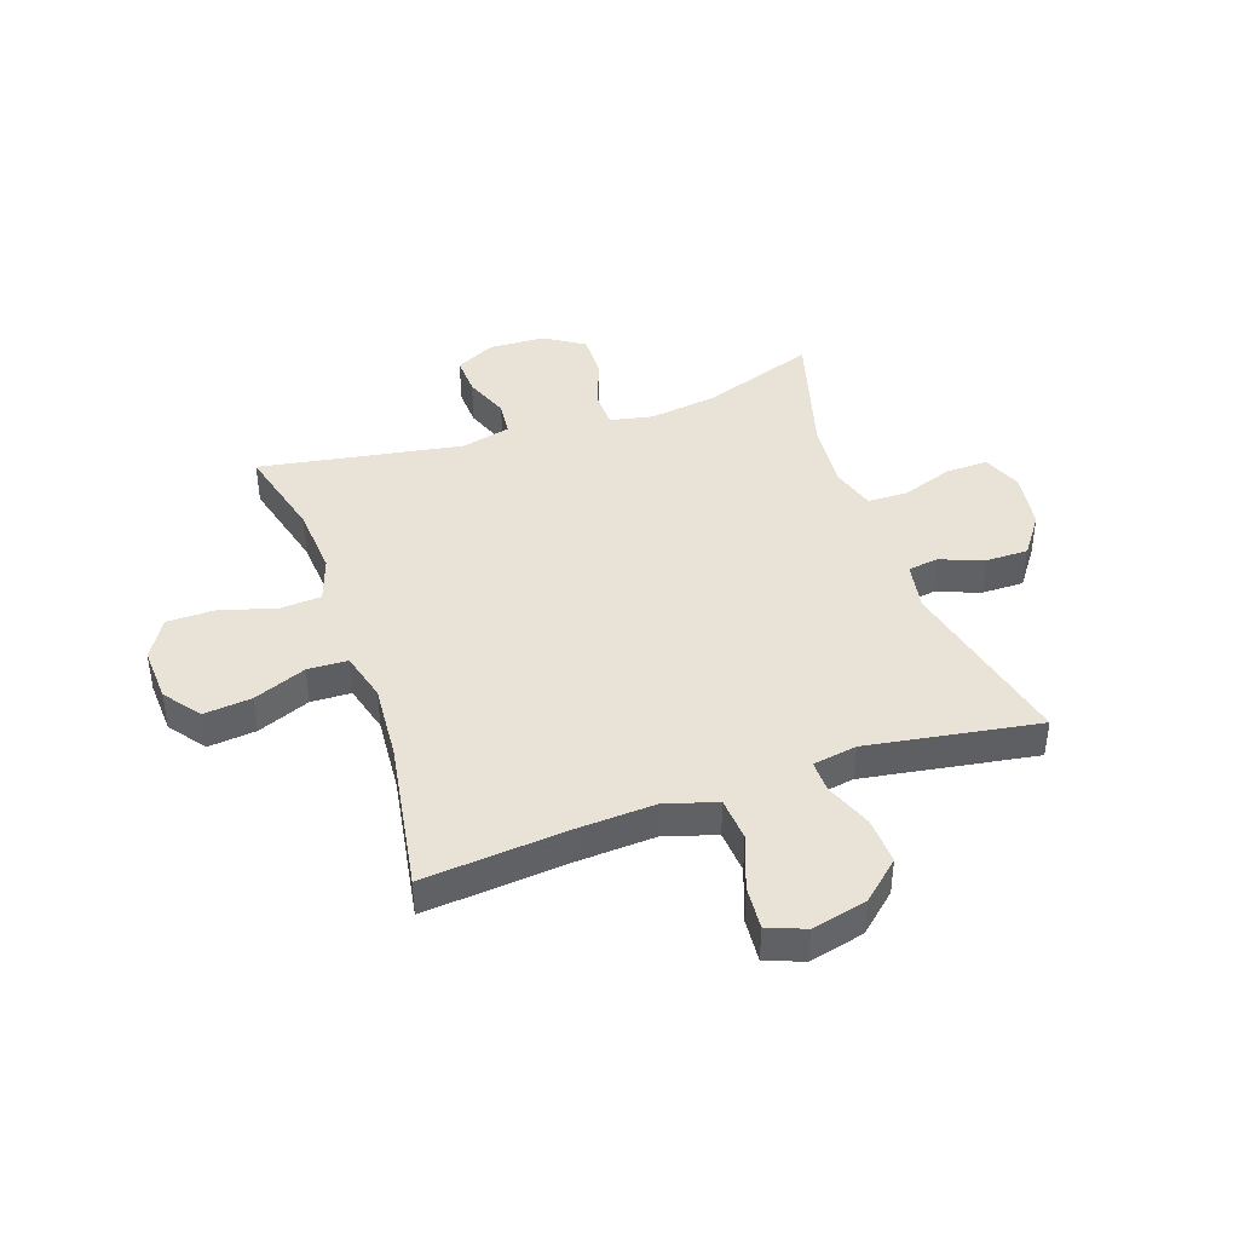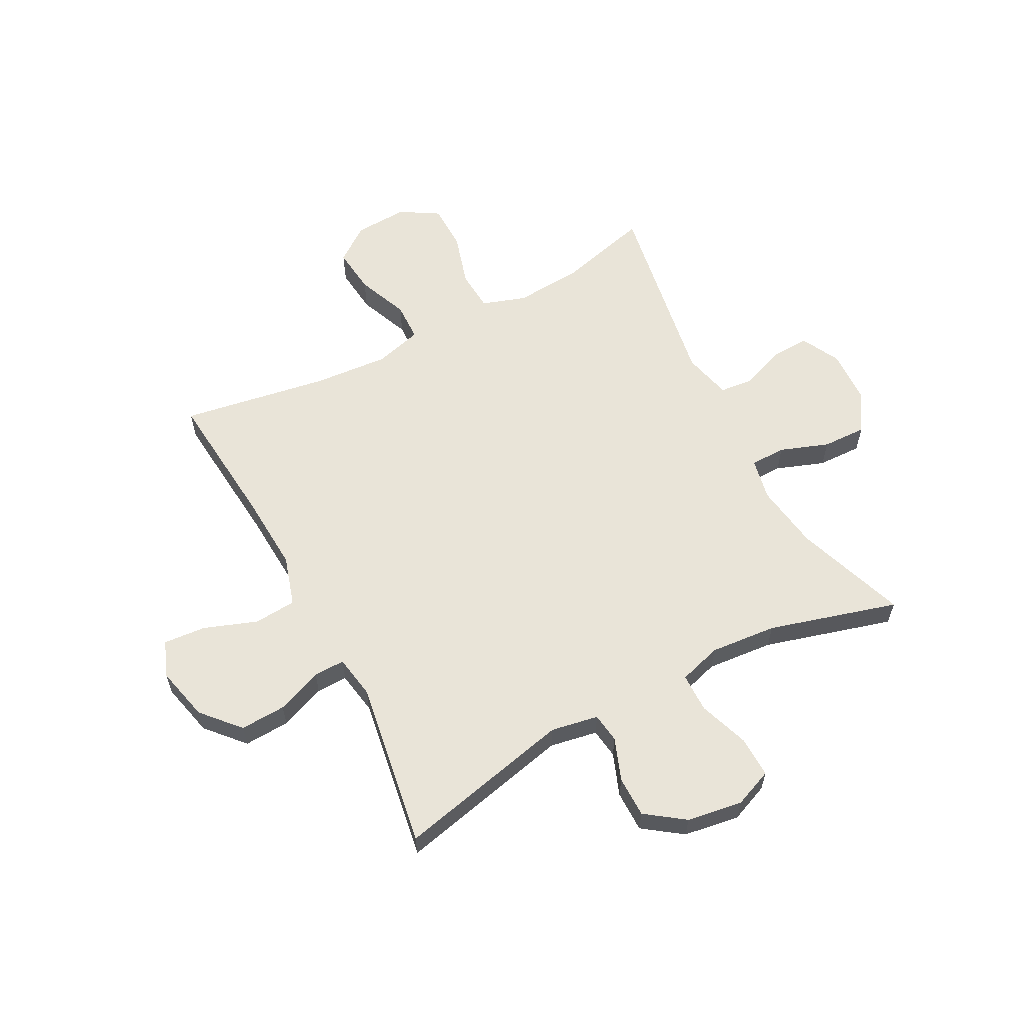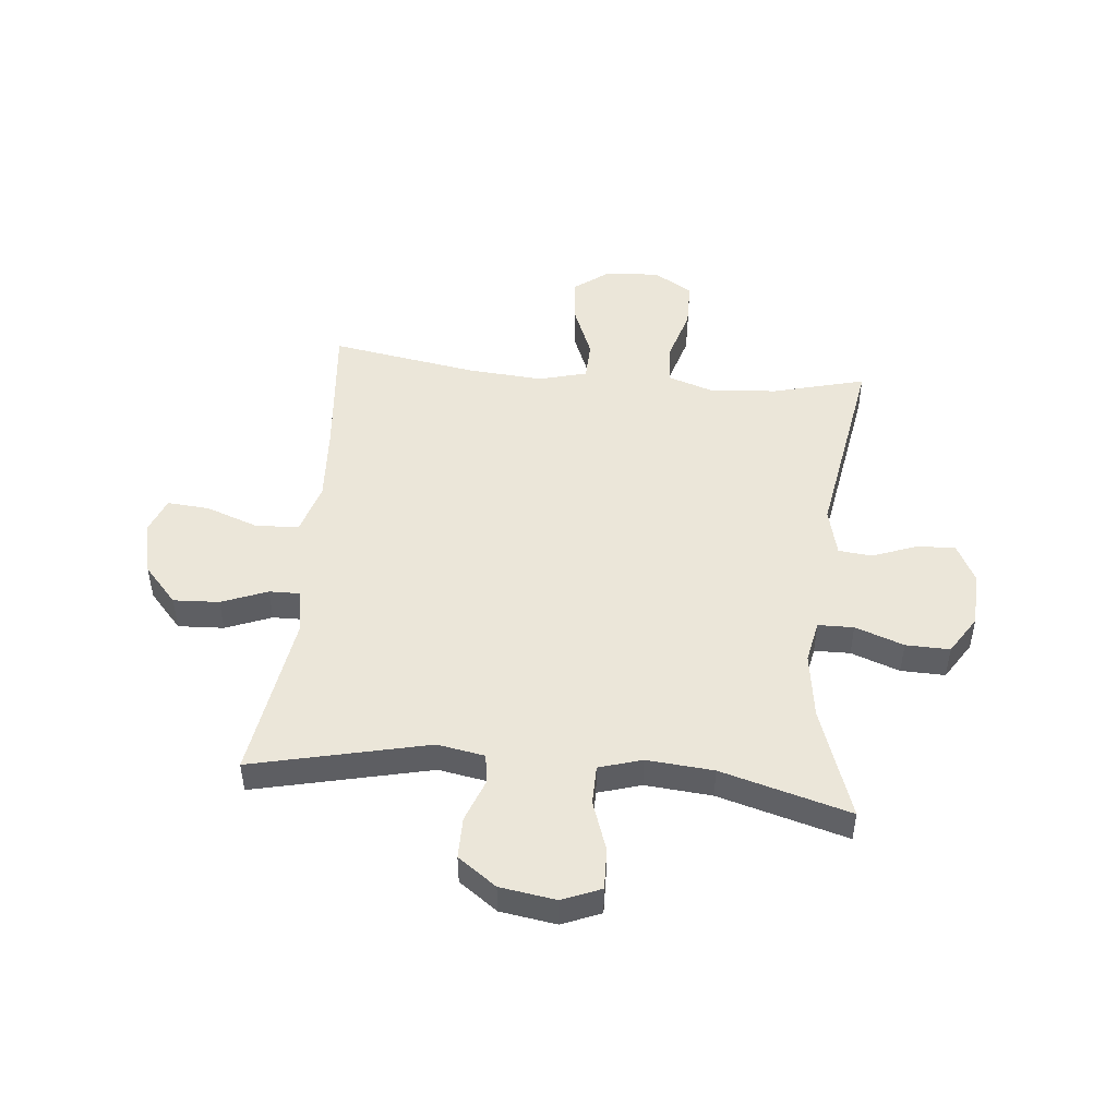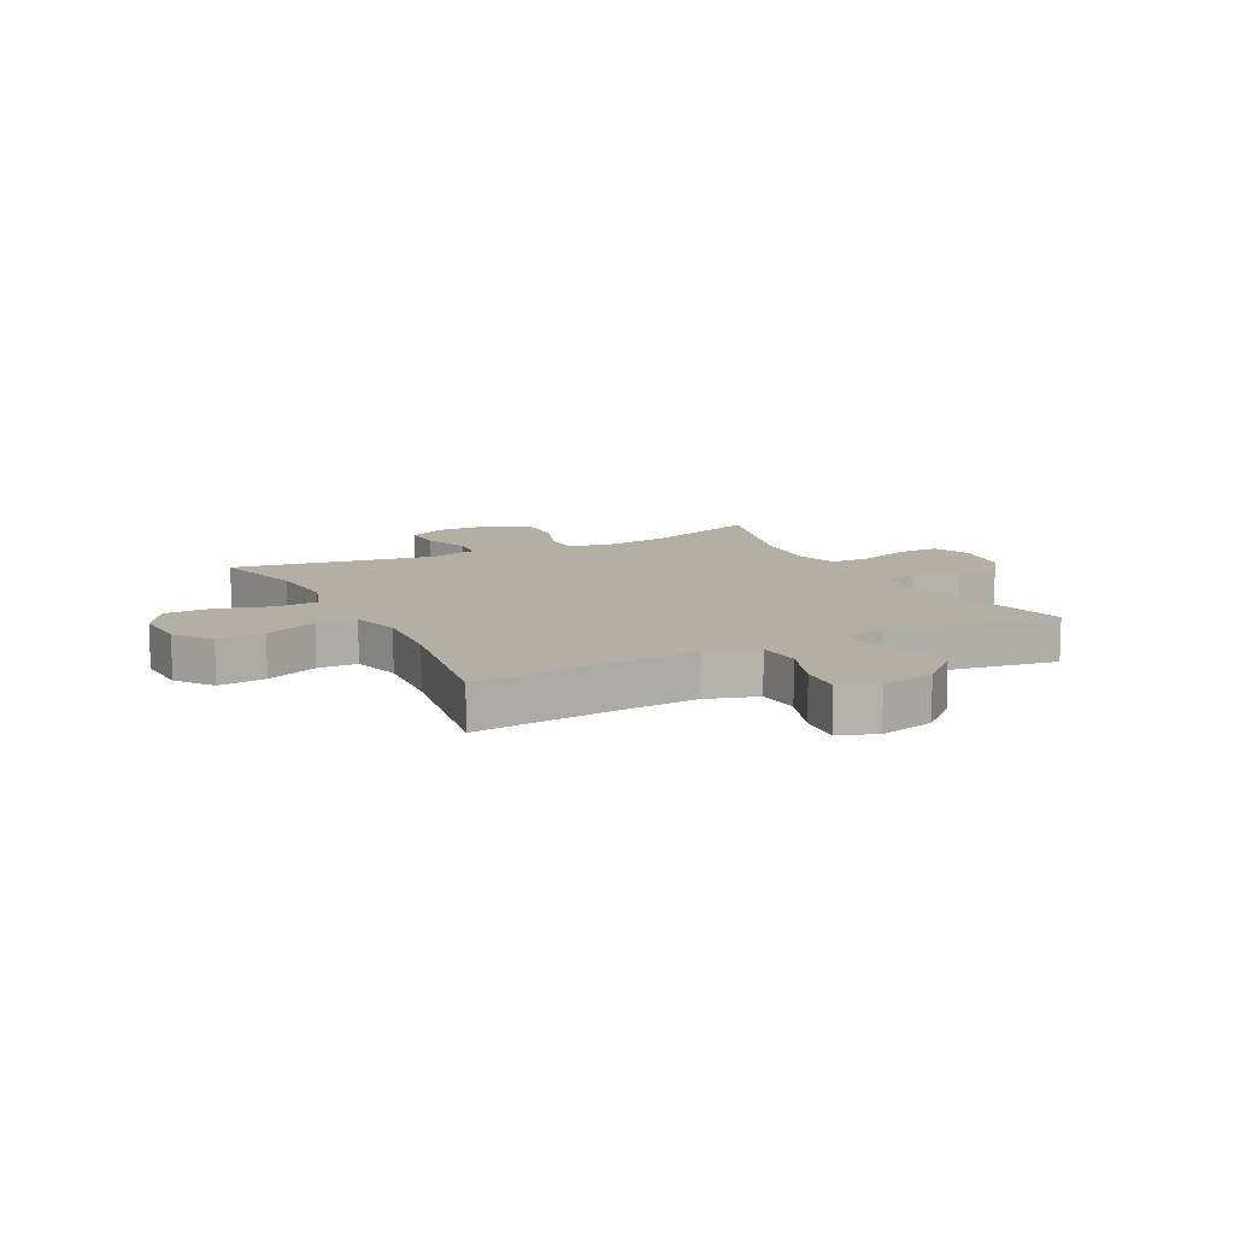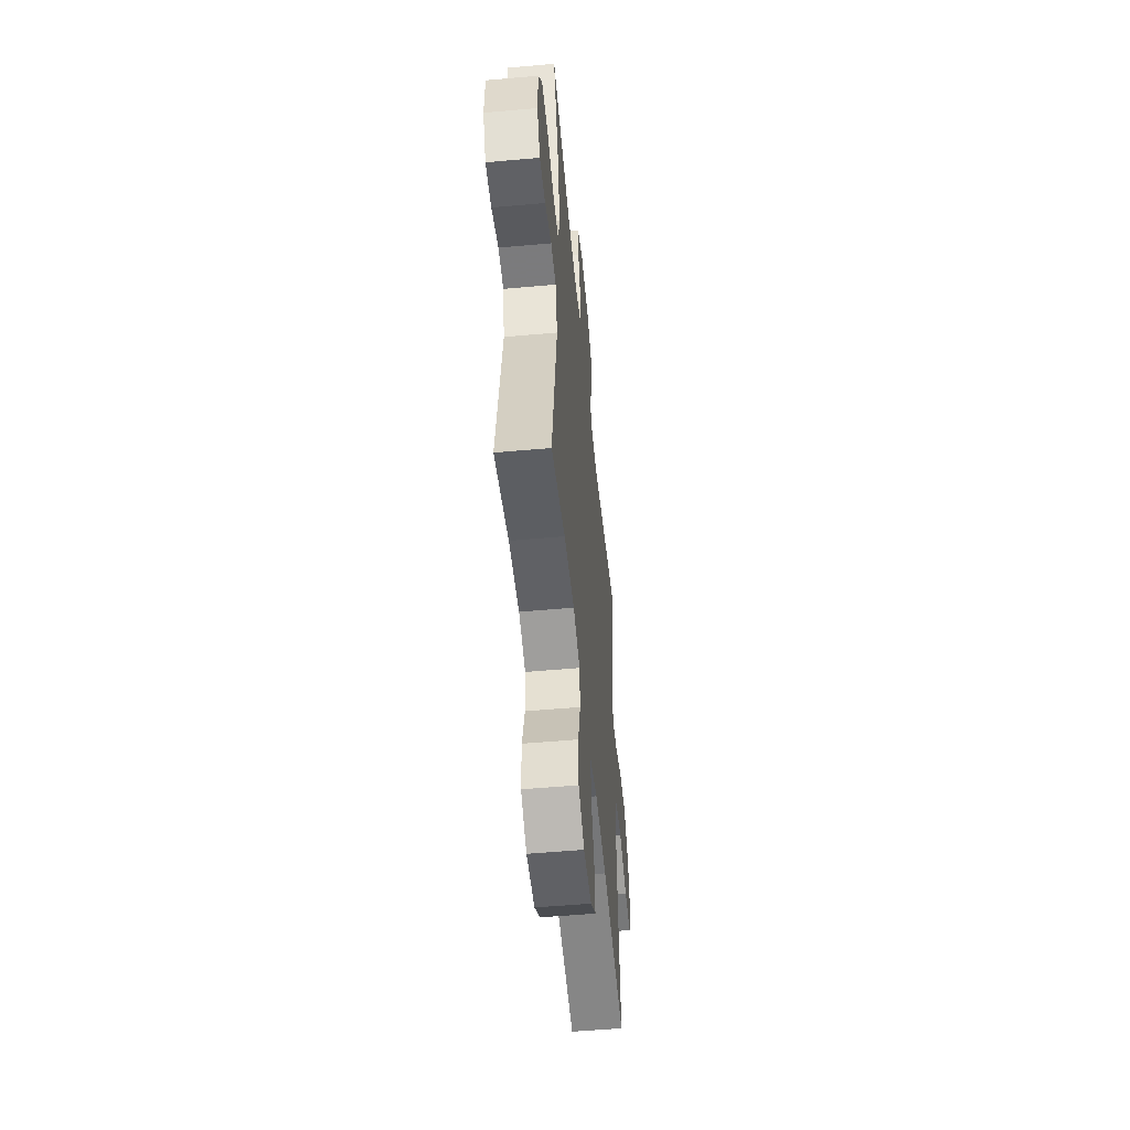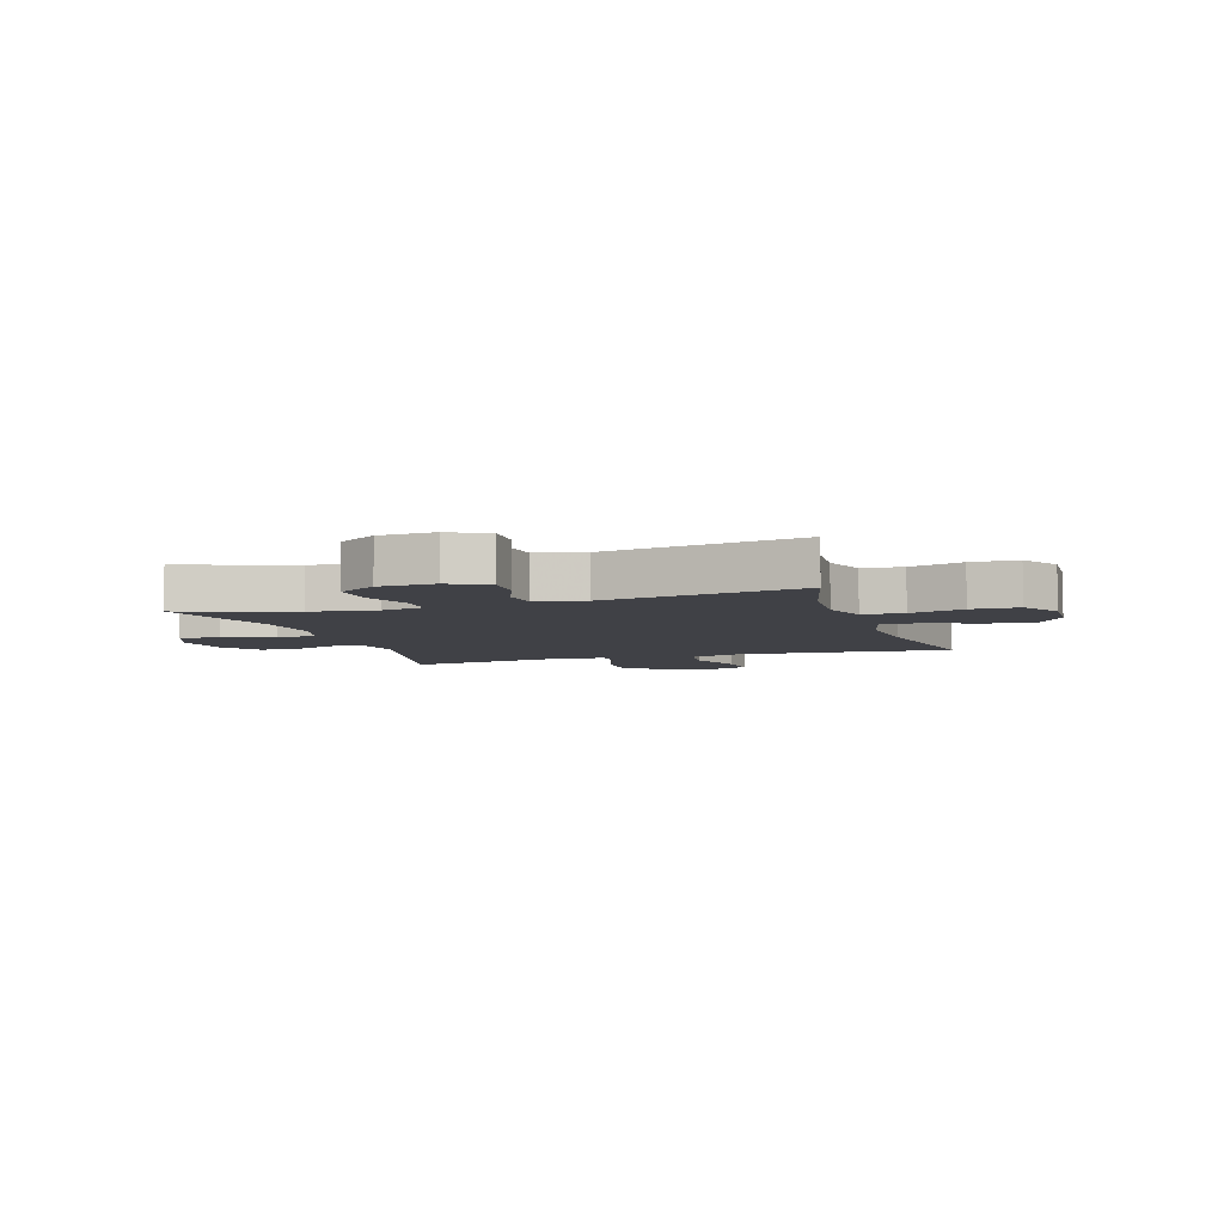
<metadata>
{"format":"obj","ext":"obj","renderer":"f3d","projection":"perspective","resolution":1024,"background":"white","views":[{"elev":41.9,"azim":-108.9,"up":"+Y"},{"elev":59.8,"azim":-27.7,"up":"+Y"},{"elev":48.4,"azim":5.6,"up":"+Y"},{"elev":11.3,"azim":-117.1,"up":"+Y"},{"elev":-52.9,"azim":95.5,"up":"+Z"},{"elev":-6.0,"azim":108.0,"up":"+Y"}]}
</metadata>
<code>
v 0.5 0.07 0.5
v 0.431 0.07 0.303
v 0.414 0.07 0.186
v 0.429 0.07 0.111
v 0.492 0.07 0.11
v 0.578 0.07 0.141
v 0.656 0.07 0.143
v 0.699 0.07 0.075
v 0.703 0.07 -0.023
v 0.668 0.07 -0.091
v 0.6 0.07 -0.088
v 0.522 0.07 -0.058
v 0.462 0.07 -0.064
v 0.441 0.07 -0.15
v 0.5 0.07 -0.5
v 0.336 0.07 -0.457
v 0.216 0.07 -0.448
v 0.138 0.07 -0.474
v 0.133 0.07 -0.546
v 0.161 0.07 -0.641
v 0.16 0.07 -0.724
v 0.092 0.07 -0.765
v -0.003 0.07 -0.76
v -0.066 0.07 -0.713
v -0.057 0.07 -0.63
v -0.02 0.07 -0.539
v -0.022 0.07 -0.47
v -0.107 0.07 -0.447
v -0.24 0.07 -0.457
v -0.5 0.07 -0.5
v -0.477 0.07 -0.253
v -0.469 0.07 -0.117
v -0.496 0.07 -0.028
v -0.571 0.07 -0.022
v -0.665 0.07 -0.056
v -0.74 0.07 -0.062
v -0.765 0.07 0.002
v -0.742 0.07 0.098
v -0.683 0.07 0.164
v -0.602 0.07 0.16
v -0.521 0.07 0.128
v -0.466 0.07 0.127
v -0.453 0.07 0.203
v -0.5 0.07 0.5
v -0.188 0.07 0.428
v -0.104 0.07 0.443
v -0.097 0.07 0.496
v -0.125 0.07 0.571
v -0.125 0.07 0.644
v -0.057 0.07 0.693
v 0.042 0.07 0.708
v 0.11 0.07 0.68
v 0.108 0.07 0.607
v 0.077 0.07 0.518
v 0.078 0.07 0.449
v 0.154 0.07 0.426
v 0.272 0.07 0.436
v 0.5 0 0.5
v 0.431 0 0.303
v 0.414 0 0.186
v 0.429 0 0.111
v 0.492 0 0.11
v 0.578 0 0.141
v 0.656 0 0.143
v 0.699 0 0.075
v 0.703 0 -0.023
v 0.668 0 -0.091
v 0.6 0 -0.088
v 0.522 0 -0.058
v 0.462 0 -0.064
v 0.441 0 -0.15
v 0.5 0 -0.5
v 0.336 0 -0.457
v 0.216 0 -0.448
v 0.138 0 -0.474
v 0.133 0 -0.546
v 0.161 0 -0.641
v 0.16 0 -0.724
v 0.092 0 -0.765
v -0.003 0 -0.76
v -0.066 0 -0.713
v -0.057 0 -0.63
v -0.02 0 -0.539
v -0.022 0 -0.47
v -0.107 0 -0.447
v -0.24 0 -0.457
v -0.5 0 -0.5
v -0.477 0 -0.253
v -0.469 0 -0.117
v -0.496 0 -0.028
v -0.571 0 -0.022
v -0.665 0 -0.056
v -0.74 0 -0.062
v -0.765 0 0.002
v -0.742 0 0.098
v -0.683 0 0.164
v -0.602 0 0.16
v -0.521 0 0.128
v -0.466 0 0.127
v -0.453 0 0.203
v -0.5 0 0.5
v -0.188 0 0.428
v -0.104 0 0.443
v -0.097 0 0.496
v -0.125 0 0.571
v -0.125 0 0.644
v -0.057 0 0.693
v 0.042 0 0.708
v 0.11 0 0.68
v 0.108 0 0.607
v 0.077 0 0.518
v 0.078 0 0.449
v 0.154 0 0.426
v 0.272 0 0.436
f 52 53 54
f 51 52 54
f 50 51 54
f 49 50 54
f 48 49 54
f 47 48 54
f 46 47 54 55
f 45 46 55 56
f 43 44 45
f 42 43 45 56
f 39 40 41
f 38 39 41
f 37 38 41
f 36 37 41
f 35 36 41
f 34 35 41
f 33 34 41 42
f 42 56 57
f 33 42 57
f 32 33 57
f 29 30 31
f 57 1 2
f 32 57 2
f 31 32 2
f 29 31 2
f 28 29 2
f 24 25 26
f 23 24 26
f 22 23 26
f 21 22 26
f 20 21 26
f 19 20 26
f 18 19 26 27
f 14 15 16
f 13 14 16 17
f 10 11 12
f 9 10 12
f 8 9 12
f 7 8 12
f 6 7 12
f 5 6 12
f 4 5 12 13
f 18 27 28
f 17 18 28
f 13 17 28
f 4 13 28
f 3 4 28
f 2 3 28
f 111 110 109
f 111 109 108
f 111 108 107
f 111 107 106
f 111 106 105
f 111 105 104
f 112 111 104 103
f 113 112 103 102
f 102 101 100
f 113 102 100 99
f 98 97 96
f 98 96 95
f 98 95 94
f 98 94 93
f 98 93 92
f 98 92 91
f 99 98 91 90
f 114 113 99
f 114 99 90
f 114 90 89
f 88 87 86
f 59 58 114
f 59 114 89
f 59 89 88
f 59 88 86
f 59 86 85
f 83 82 81
f 83 81 80
f 83 80 79
f 83 79 78
f 83 78 77
f 83 77 76
f 84 83 76 75
f 73 72 71
f 74 73 71 70
f 69 68 67
f 69 67 66
f 69 66 65
f 69 65 64
f 69 64 63
f 69 63 62
f 70 69 62 61
f 85 84 75
f 85 75 74
f 85 74 70
f 85 70 61
f 85 61 60
f 85 60 59
f 1 58 59 2
f 2 59 60 3
f 3 60 61 4
f 4 61 62 5
f 5 62 63 6
f 6 63 64 7
f 7 64 65 8
f 8 65 66 9
f 9 66 67 10
f 10 67 68 11
f 11 68 69 12
f 12 69 70 13
f 13 70 71 14
f 14 71 72 15
f 15 72 73 16
f 16 73 74 17
f 17 74 75 18
f 18 75 76 19
f 19 76 77 20
f 20 77 78 21
f 21 78 79 22
f 22 79 80 23
f 23 80 81 24
f 24 81 82 25
f 25 82 83 26
f 26 83 84 27
f 27 84 85 28
f 28 85 86 29
f 29 86 87 30
f 30 87 88 31
f 31 88 89 32
f 32 89 90 33
f 33 90 91 34
f 34 91 92 35
f 35 92 93 36
f 36 93 94 37
f 37 94 95 38
f 38 95 96 39
f 39 96 97 40
f 40 97 98 41
f 41 98 99 42
f 42 99 100 43
f 43 100 101 44
f 44 101 102 45
f 45 102 103 46
f 46 103 104 47
f 47 104 105 48
f 48 105 106 49
f 49 106 107 50
f 50 107 108 51
f 51 108 109 52
f 52 109 110 53
f 53 110 111 54
f 54 111 112 55
f 55 112 113 56
f 56 113 114 57
f 57 114 58 1

</code>
